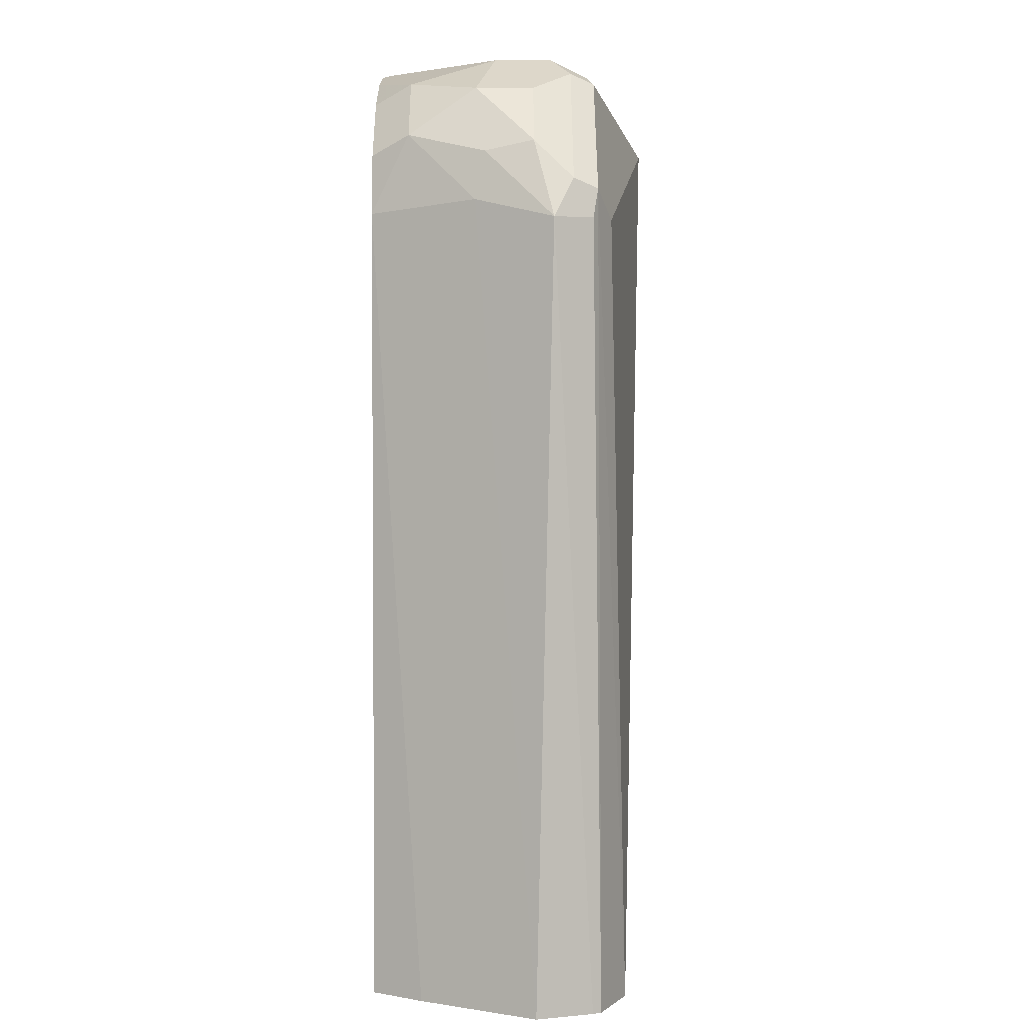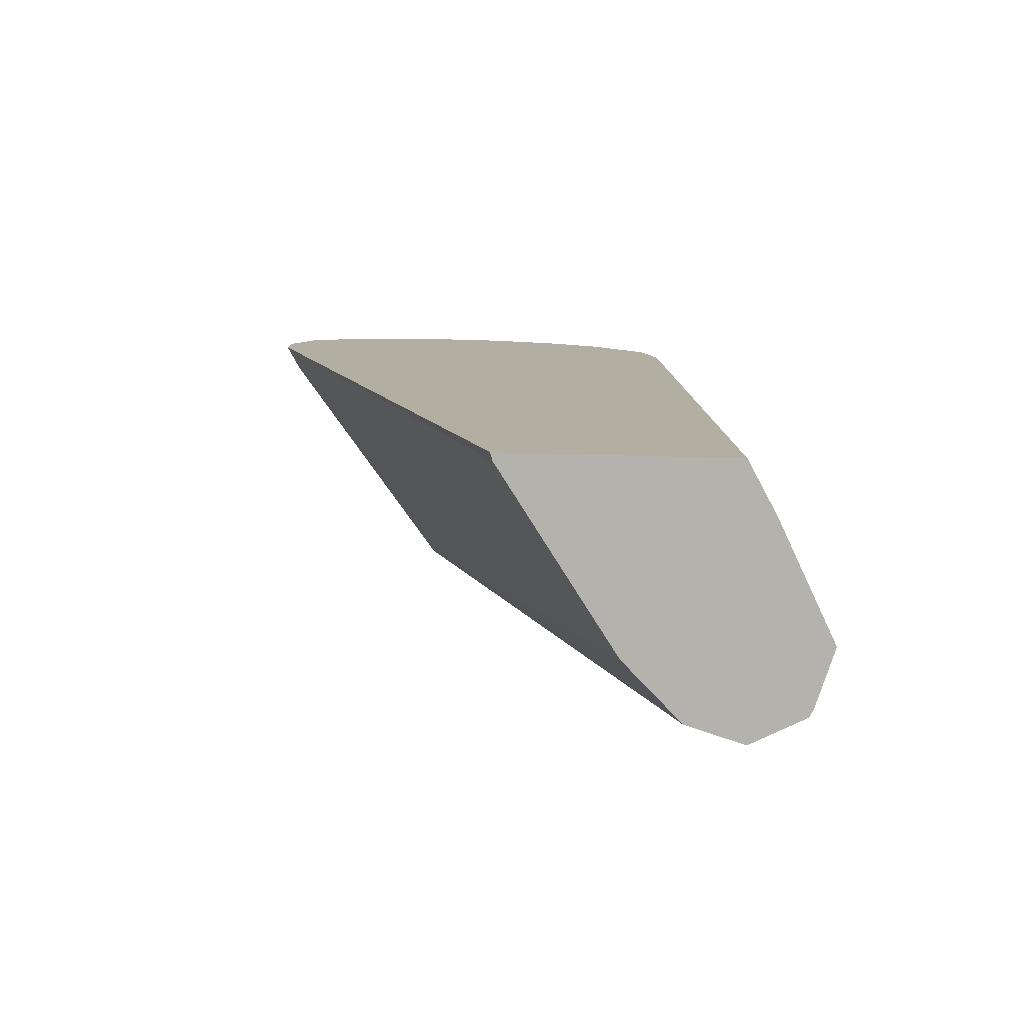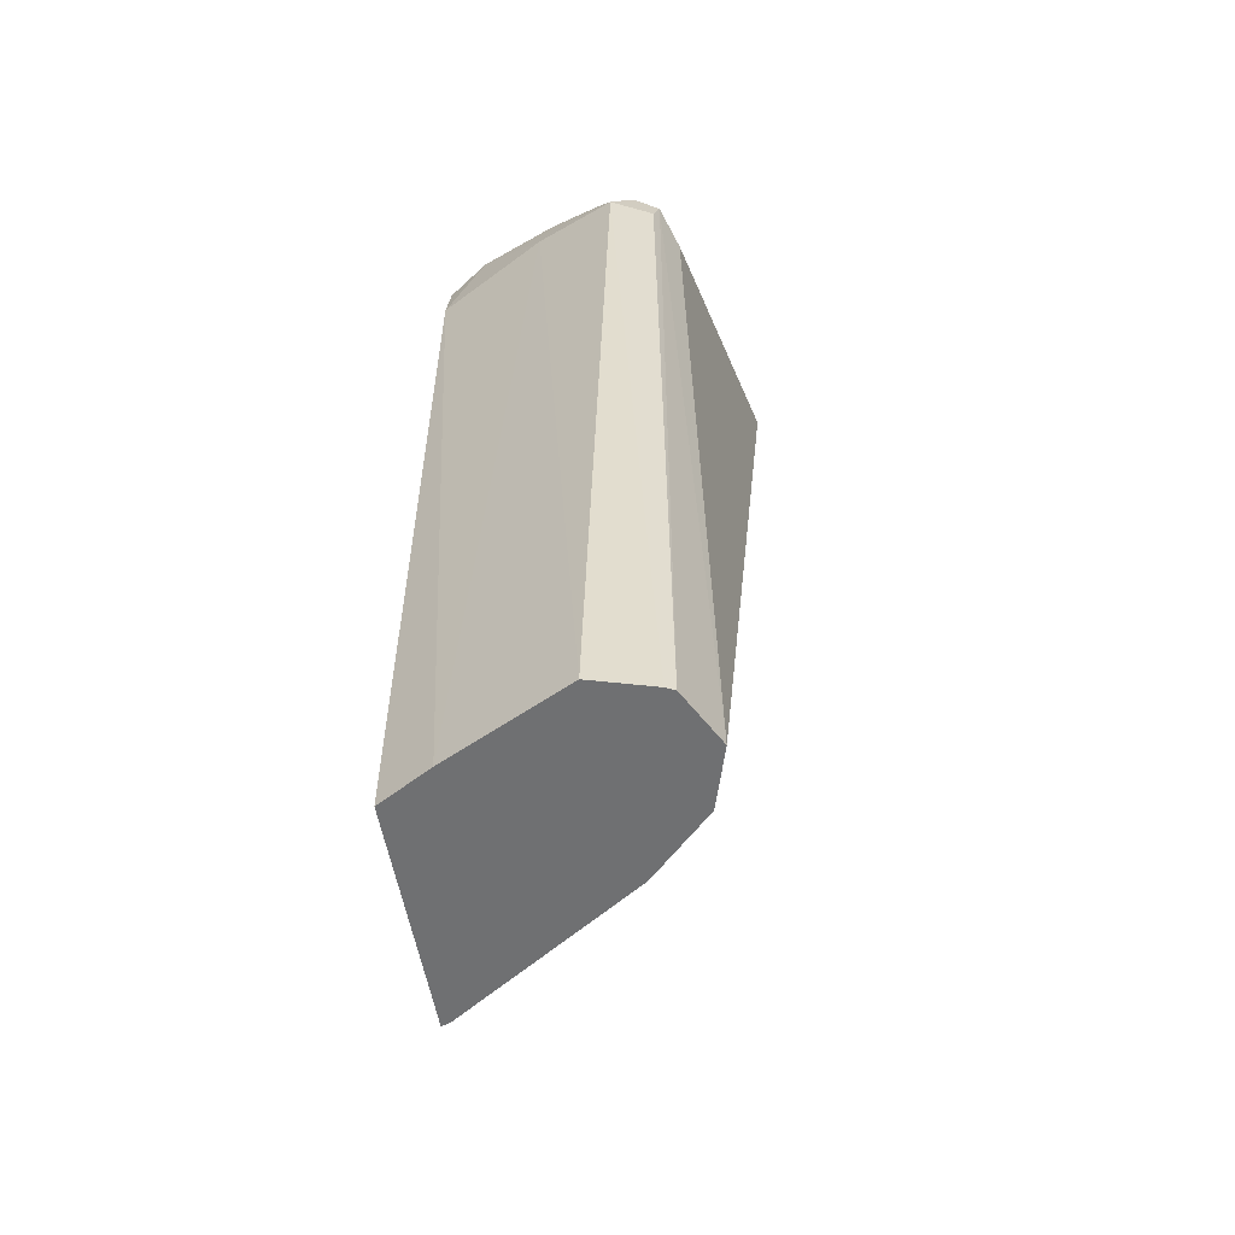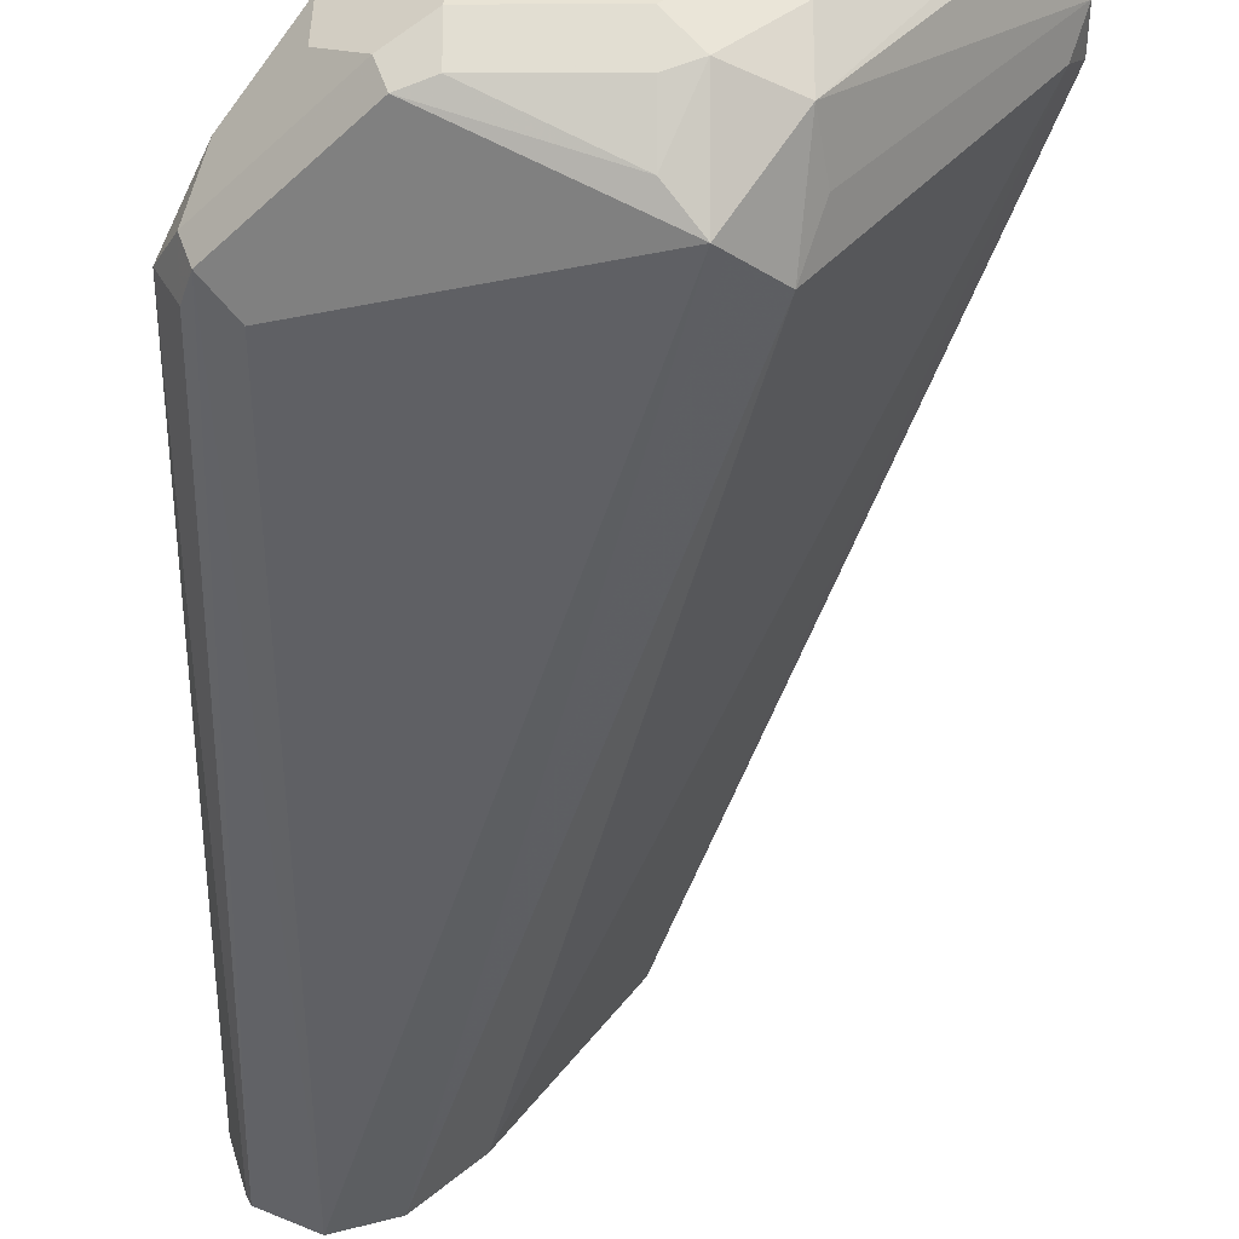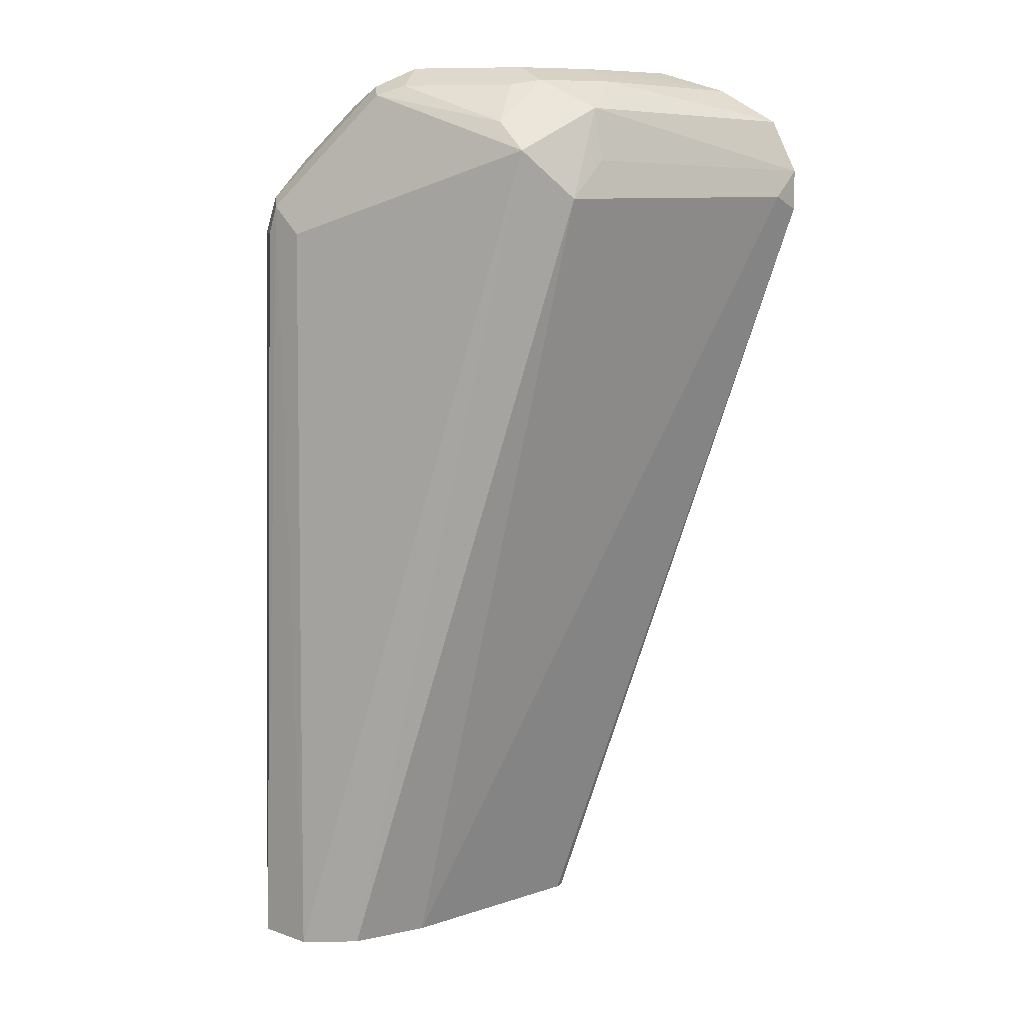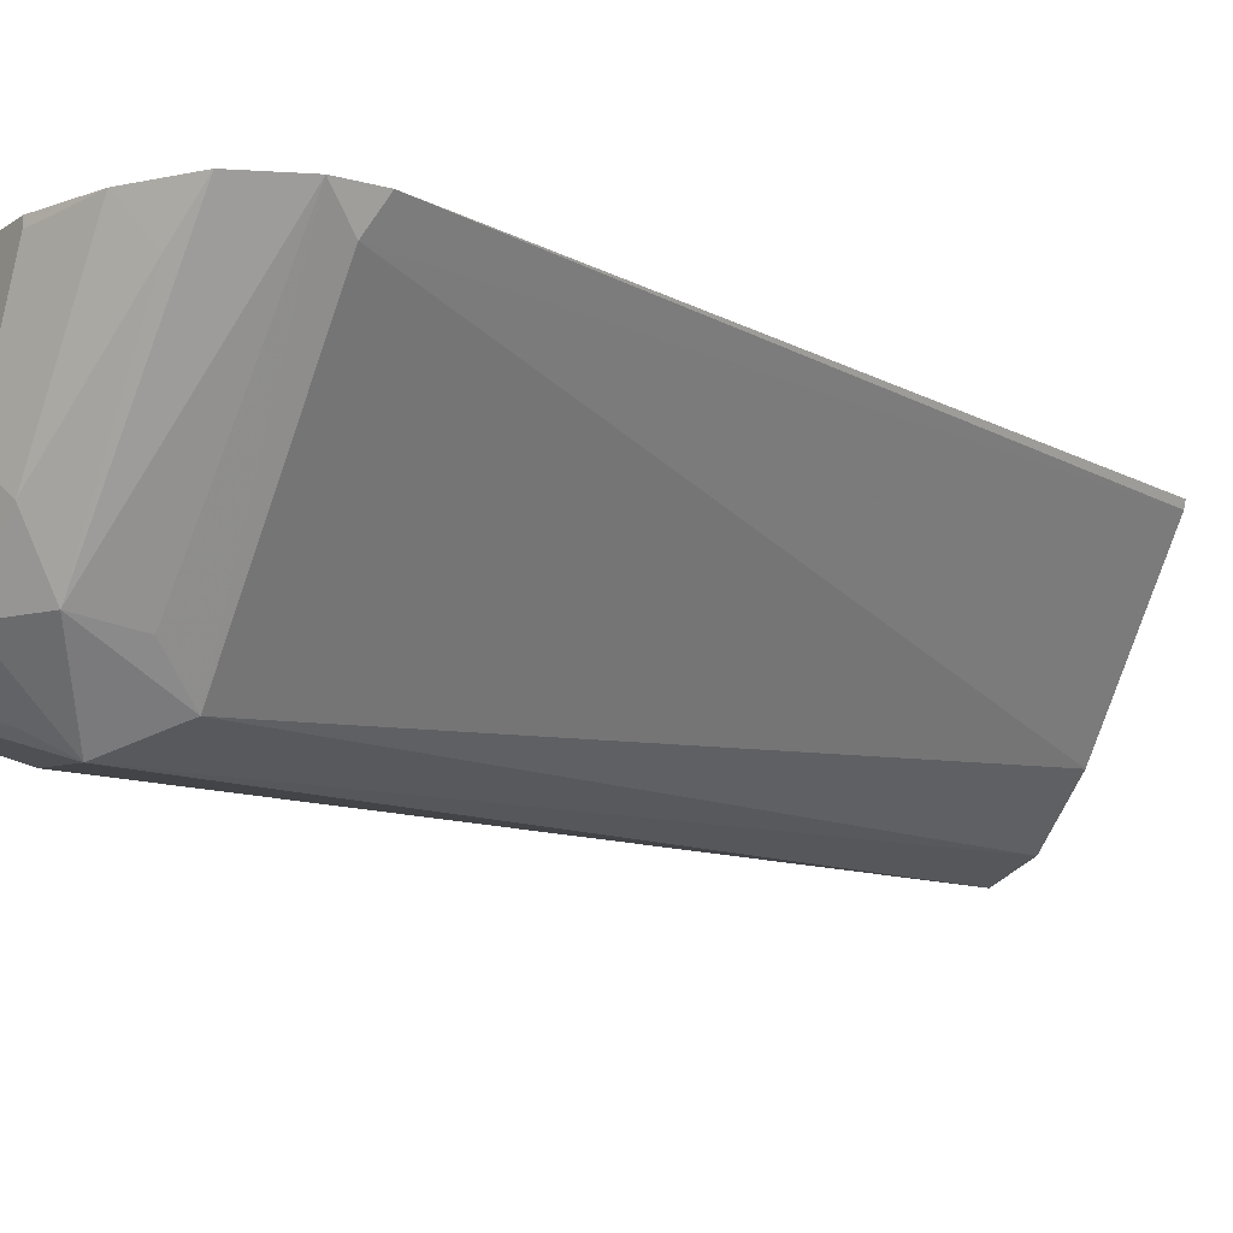
<metadata>
{"format":"obj","ext":"obj","renderer":"f3d","projection":"perspective","resolution":1024,"background":"white","views":[{"elev":4.3,"azim":89.9,"up":"+Y"},{"elev":-79.4,"azim":-1.4,"up":"+Y"},{"elev":-54.9,"azim":100.0,"up":"+Y"},{"elev":-48.8,"azim":-179.9,"up":"+Z"},{"elev":9.6,"azim":-164.5,"up":"+Y"},{"elev":-12.5,"azim":-123.4,"up":"+Z"}]}
</metadata>
<code>
v 0.164 0.845 0.1975
v 0.164 0.8591 0.1975
v 0.1687 0.8497 0.1881
v 0.2532 0.5724 0.1948
v 0.2525 0.5724 0.1975
v 0.1723 0.8771 0.1975
v 0.2238 0.8805 0.1265
v 0.2205 0.8627 0.1232
v 0.227 0.8497 0.1103
v 0.2921 0.5724 0.1365
v 0.327 0.5724 0.1975
v 0.1917 0.8885 0.1975
v 0.1849 0.8805 0.1849
v 0.2238 0.8902 0.1459
v 0.2433 0.8902 0.1265
v 0.2433 0.8659 0.1022
v 0.24 0.8627 0.1038
v 0.3116 0.5724 0.117
v 0.3365 0.5724 0.1808
v 0.3196 0.8396 0.1975
v 0.2141 0.8951 0.1975
v 0.2141 0.8951 0.1946
v 0.2335 0.8951 0.1557
v 0.253 0.8951 0.1362
v 0.2919 0.8951 0.1362
v 0.2919 0.8886 0.1232
v 0.253 0.8886 0.1232
v 0.253 0.8756 0.1095
v 0.3016 0.8854 0.1216
v 0.3405 0.8464 0.1216
v 0.3308 0.8367 0.1168
v 0.3308 0.5724 0.1111
v 0.356 0.5724 0.1419
v 0.3373 0.8432 0.1622
v 0.3211 0.8659 0.1849
v 0.3148 0.8596 0.1975
v 0.2335 0.8951 0.1975
v 0.2919 0.8951 0.1557
v 0.3178 0.8821 0.1427
v 0.3048 0.8886 0.1297
v 0.3243 0.8691 0.1297
v 0.3438 0.8497 0.1297
v 0.3438 0.8367 0.1232
v 0.3488 0.5724 0.1201
v 0.3502 0.5724 0.1229
v 0.3502 0.8367 0.1362
v 0.334 0.8594 0.1589
v 0.3373 0.8627 0.1427
v 0.3178 0.8821 0.1622
v 0.3016 0.8854 0.1849
v 0.2953 0.879 0.1975
v 0.2524 0.8945 0.1975
v 0.253 0.8951 0.1946
v 0.2753 0.8888 0.1975
f 25 49 39
f 25 39 40
f 25 40 29
f 25 29 26
f 29 42 30
f 26 28 27
f 29 40 41
f 29 41 42
f 25 38 49
f 26 29 28
f 21 23 22
f 16 18 17
f 21 25 24
f 21 38 25
f 21 53 38
f 21 37 53
f 20 35 36
f 20 34 35
f 19 34 20
f 19 33 34
f 16 32 18
f 30 42 43
f 21 24 23
f 30 43 44
f 46 48 47
f 30 32 31
f 16 31 32
f 50 54 51
f 50 53 54
f 44 46 45
f 43 46 44
f 42 46 43
f 42 48 46
f 41 48 42
f 39 49 48
f 39 41 40
f 39 48 41
f 38 50 49
f 38 53 50
f 37 52 53
f 36 50 51
f 52 54 53
f 35 50 36
f 35 49 50
f 35 48 49
f 35 47 48
f 34 46 35
f 33 46 34
f 33 45 46
f 30 44 32
f 16 30 31
f 35 46 47
f 16 28 29
f 4 32 44
f 4 18 32
f 4 10 18
f 3 10 4
f 3 9 10
f 2 9 3
f 2 8 9
f 2 7 8
f 2 6 7
f 1 6 2
f 1 12 6
f 1 21 12
f 1 37 21
f 1 52 37
f 1 54 52
f 1 51 54
f 1 36 51
f 1 20 36
f 1 11 20
f 1 5 11
f 1 4 5
f 1 2 3
f 16 29 30
f 4 44 45
f 4 45 33
f 1 3 4
f 4 19 11
f 4 33 19
f 15 28 16
f 15 26 27
f 15 25 26
f 15 24 25
f 14 24 15
f 14 23 24
f 12 14 13
f 12 23 14
f 12 22 23
f 12 21 22
f 15 27 28
f 9 18 10
f 9 17 18
f 7 9 8
f 7 17 9
f 7 16 17
f 7 15 16
f 7 14 15
f 7 13 14
f 6 13 7
f 4 11 5
f 11 19 20
f 6 12 13

</code>
